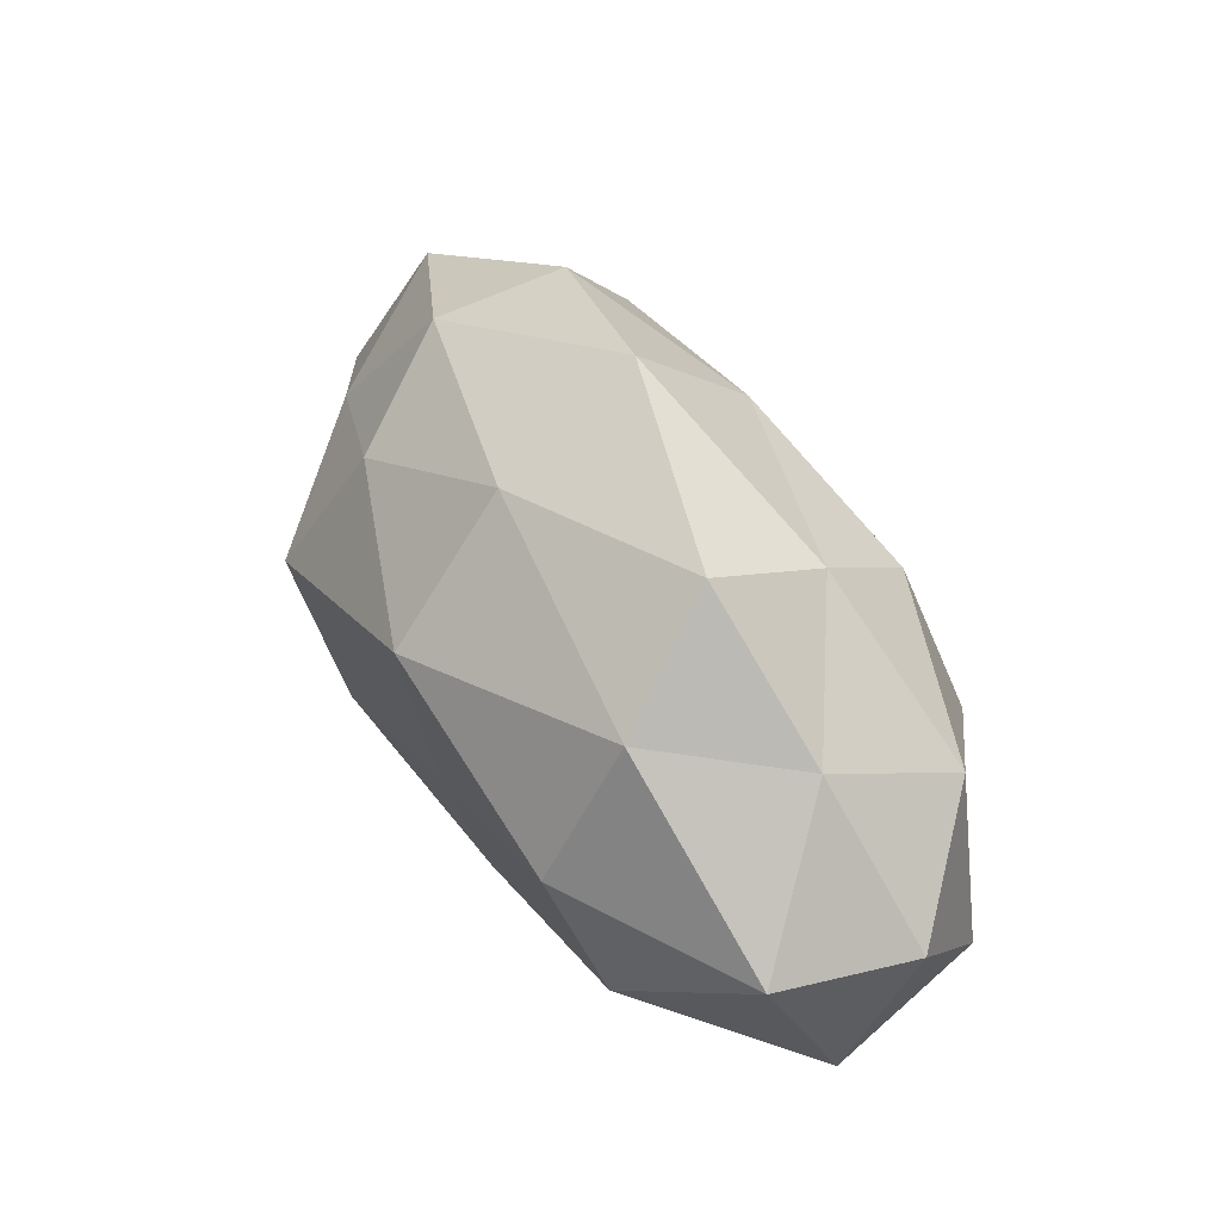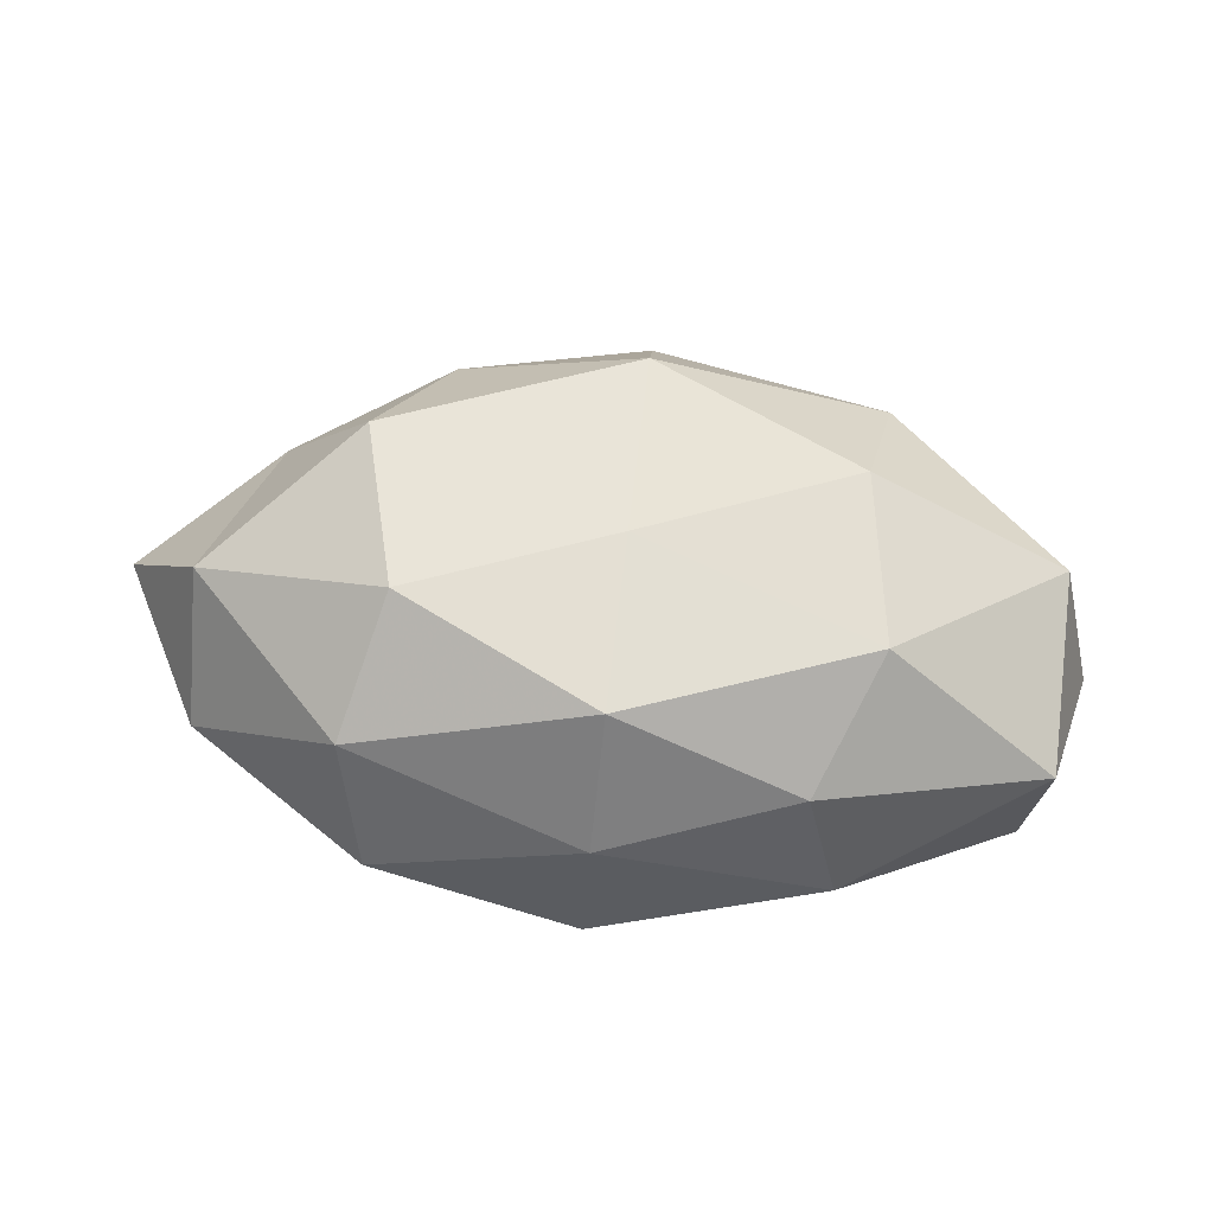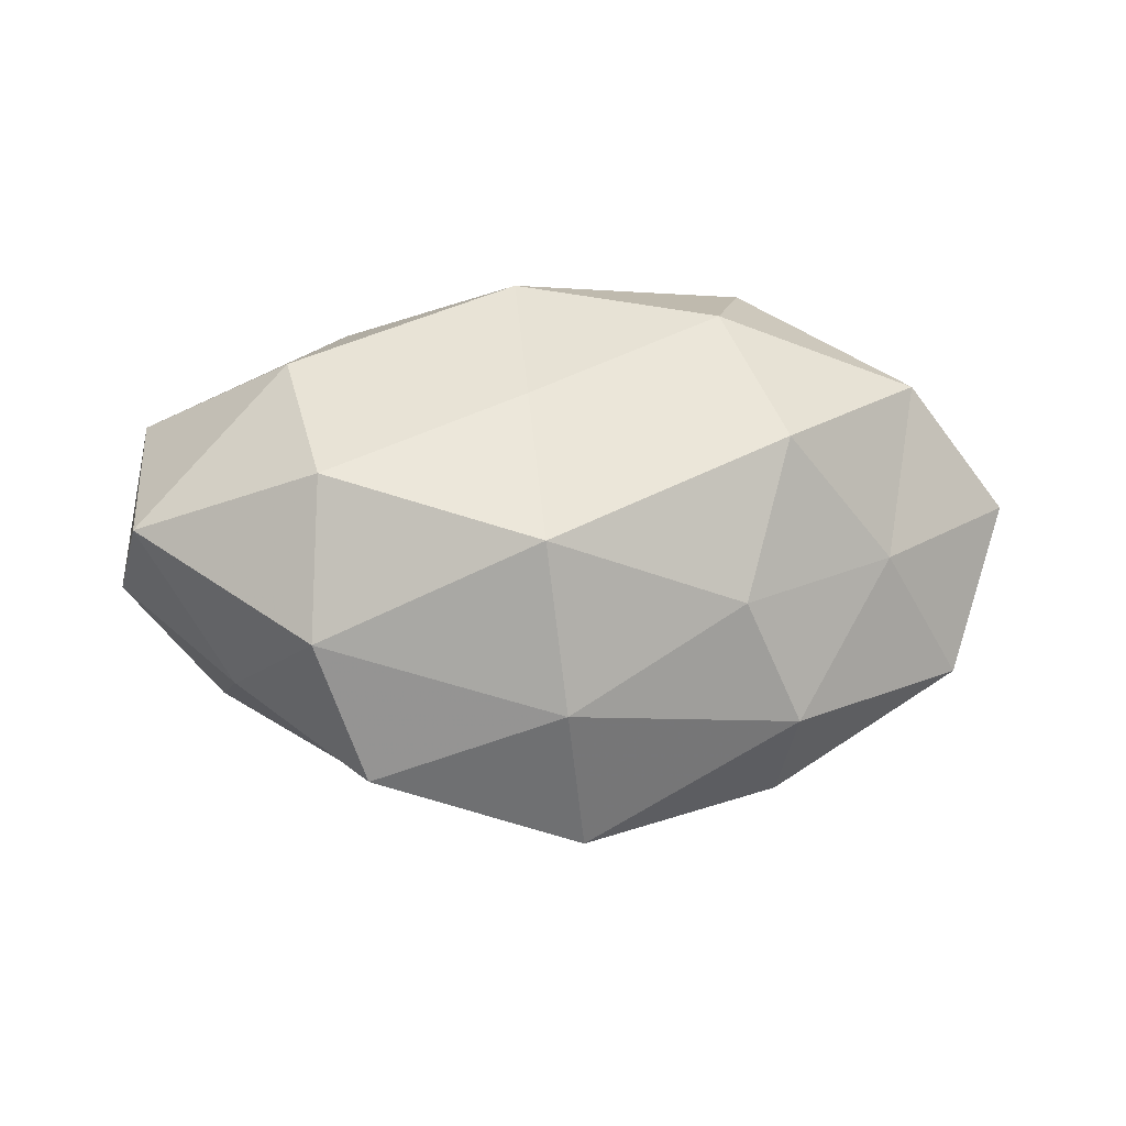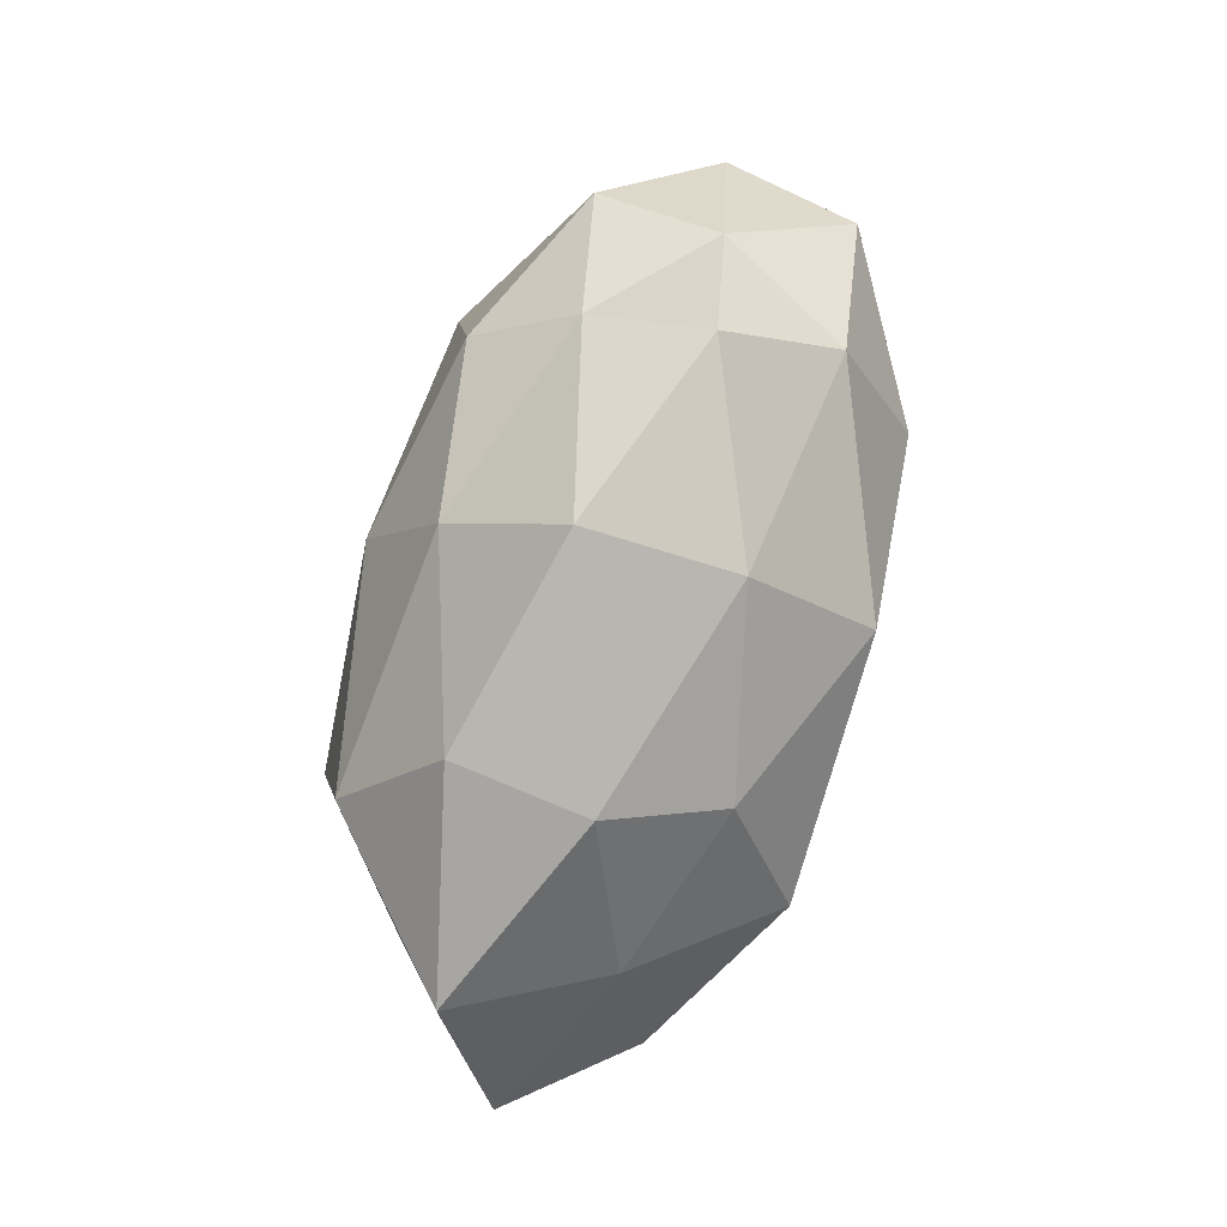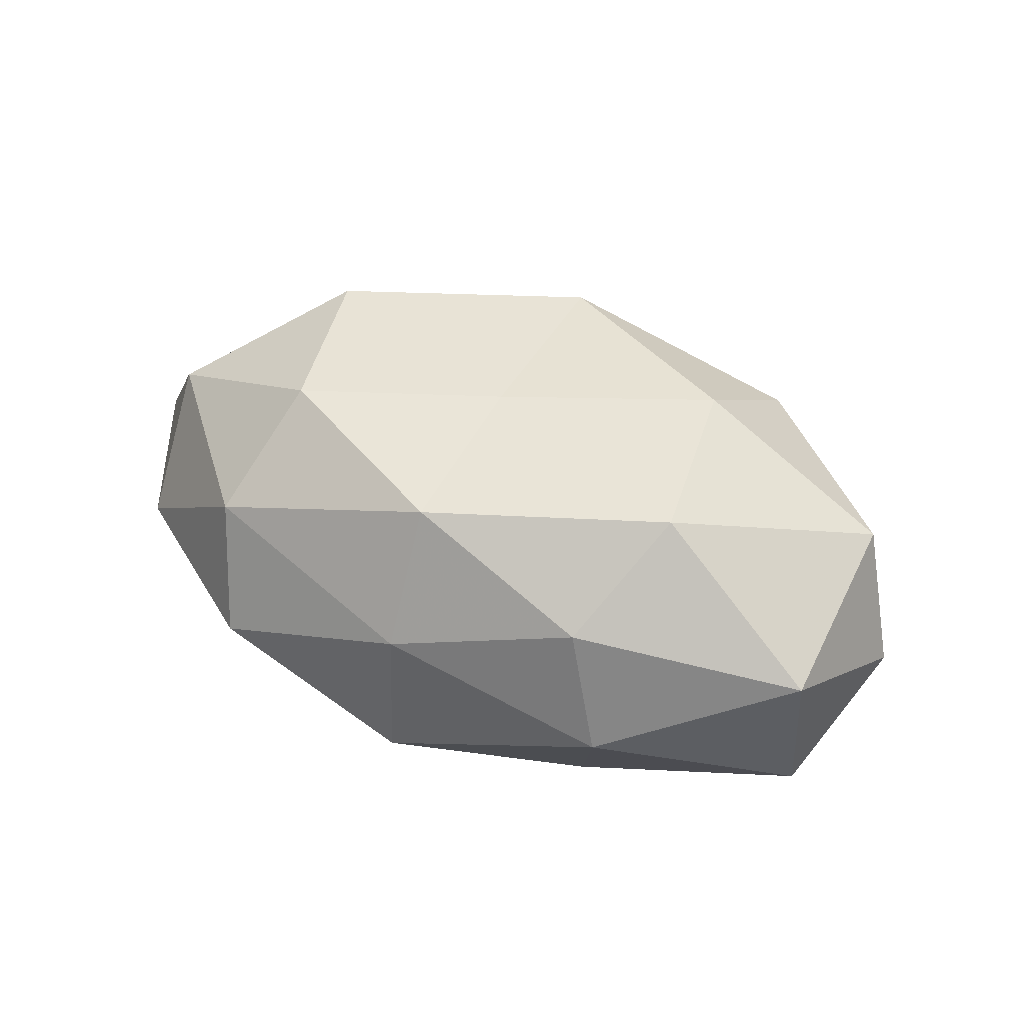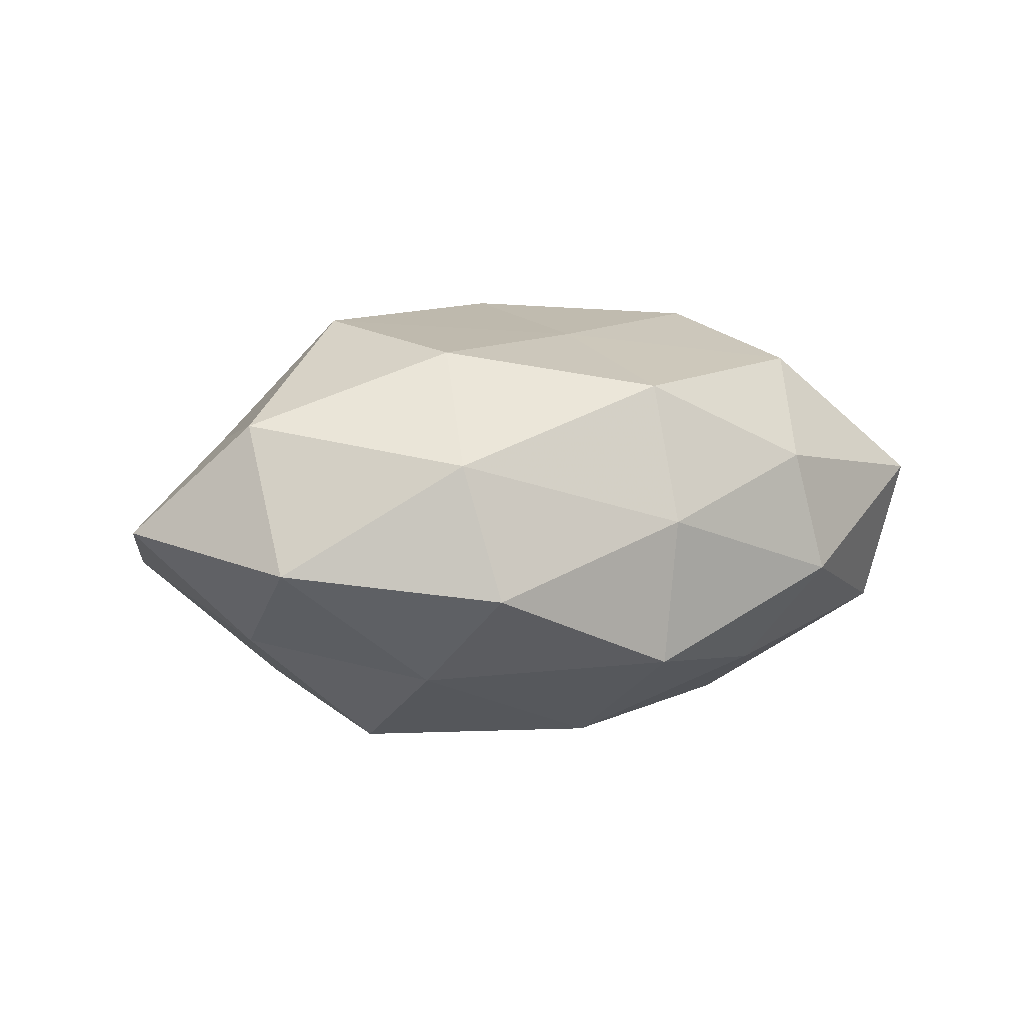
<metadata>
{"format":"obj","ext":"obj","renderer":"f3d","projection":"perspective","resolution":1024,"background":"white","views":[{"elev":49.8,"azim":57.2,"up":"+Y"},{"elev":52.0,"azim":9.9,"up":"+Z"},{"elev":59.4,"azim":177.8,"up":"+Z"},{"elev":76.2,"azim":-74.5,"up":"+Y"},{"elev":35.9,"azim":31.9,"up":"+Z"},{"elev":8.7,"azim":-28.0,"up":"+Z"}]}
</metadata>
<code>
v -0.03076 0.0306 0.005954
v 0.05348 0.005033 0.0159
v -0.04578 -0.003903 -0.01377
v 0.001705 -0.0347 -0.0157
v -0.03403 0.01631 -0.0235
v 0.000858 0.01726 0.0302
v 0.05467 -0.01777 0.005721
v 0.03352 -0.01539 0.0228
v 0.002338 -0.006821 0.02679
v 0.03043 -0.002041 -0.02912
v 0.03107 -0.03001 -0.005983
v -0.0004089 -0.01607 -0.02898
v 0.0417 0.01996 0.001328
v 0.02445 -0.02072 -0.0201
v -0.02386 0.02105 0.01991
v -0.002892 0.0273 -0.01985
v 0.00294 -0.0357 0.003432
v 0.02395 0.03632 0.004593
v 0.02998 0.02418 0.01865
v 0.02453 0.02882 -0.011
v -0.0615 -0.002624 0.002065
v -0.02884 0.03178 -0.0112
v 0.058 0.002918 -0.001983
v -0.04366 0.01068 0.01234
v -0.02717 -0.03194 0.01233
v -0.02292 -0.01877 0.02577
v -0.02778 -0.02227 -0.01758
v -0.02855 -0.005009 -0.02889
v -0.05368 0.01806 -0.005713
v -0.03006 0.00252 0.02911
v -0.04867 -0.02299 -0.00162
v 0.02204 0.01817 -0.02437
v -0.02419 -0.03684 -0.004772
v -0.00296 0.042 -0.004044
v 0.003502 -0.02846 0.021
v -0.001204 0.03331 0.01481
v 0.02865 0.005425 0.02851
v 0.05249 -0.01221 -0.01477
v -0.0487 -0.01285 0.01673
v 0.027 -0.02886 0.01028
v 0.04571 0.01242 -0.01561
v -0.002191 0.00821 -0.03031
f 2 8 7
f 4 14 11
f 4 12 14
f 14 12 10
f 4 11 17
f 19 2 13
f 18 19 13
f 18 13 20
f 22 16 5
f 23 2 7
f 13 2 23
f 15 1 24
f 27 12 4
f 28 3 5
f 27 3 28
f 27 28 12
f 3 29 5
f 3 21 29
f 1 22 29
f 5 29 22
f 1 29 24
f 24 29 21
f 6 30 9
f 6 15 30
f 24 30 15
f 9 30 26
f 31 21 3
f 31 3 27
f 20 32 16
f 33 4 17
f 33 17 25
f 33 27 4
f 33 25 31
f 33 31 27
f 20 16 34
f 18 20 34
f 34 22 1
f 34 16 22
f 35 8 9
f 17 35 25
f 26 35 9
f 25 35 26
f 36 1 15
f 36 15 6
f 36 6 19
f 18 36 19
f 34 1 36
f 18 34 36
f 2 37 8
f 37 6 9
f 9 8 37
f 19 37 2
f 19 6 37
f 11 38 7
f 10 38 14
f 11 14 38
f 7 38 23
f 21 39 24
f 25 26 39
f 39 30 24
f 39 26 30
f 31 39 21
f 25 39 31
f 7 8 40
f 40 11 7
f 17 11 40
f 35 40 8
f 17 40 35
f 13 41 20
f 13 23 41
f 32 41 10
f 20 41 32
f 41 38 10
f 41 23 38
f 12 42 10
f 16 42 5
f 5 42 28
f 12 28 42
f 10 42 32
f 16 32 42

</code>
